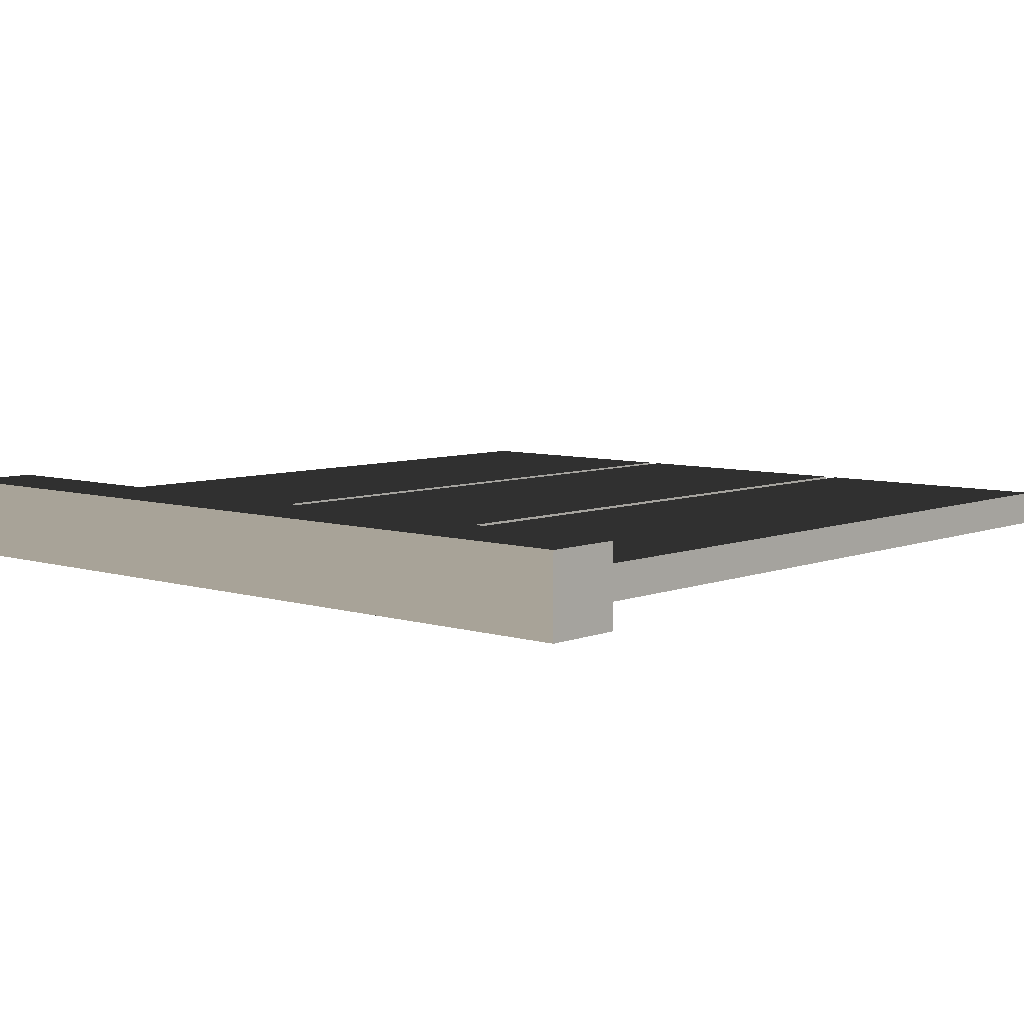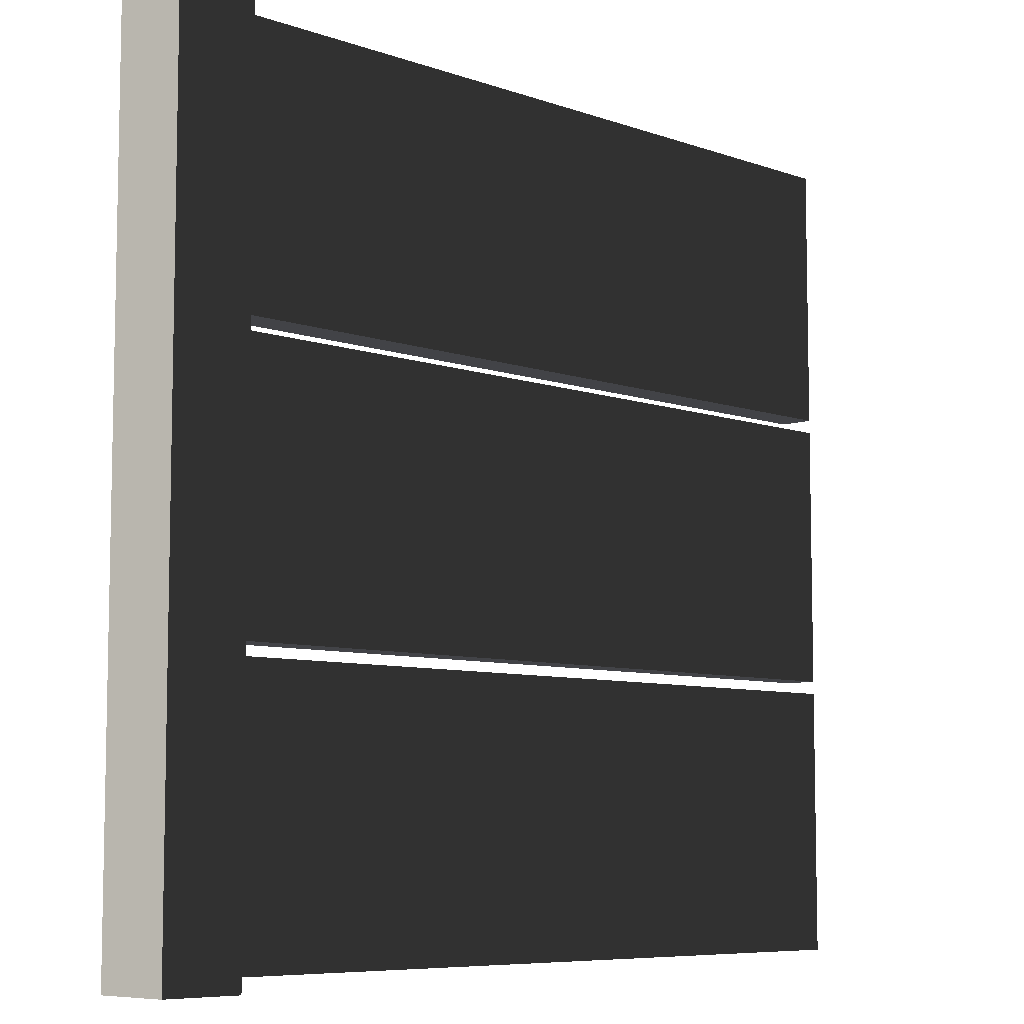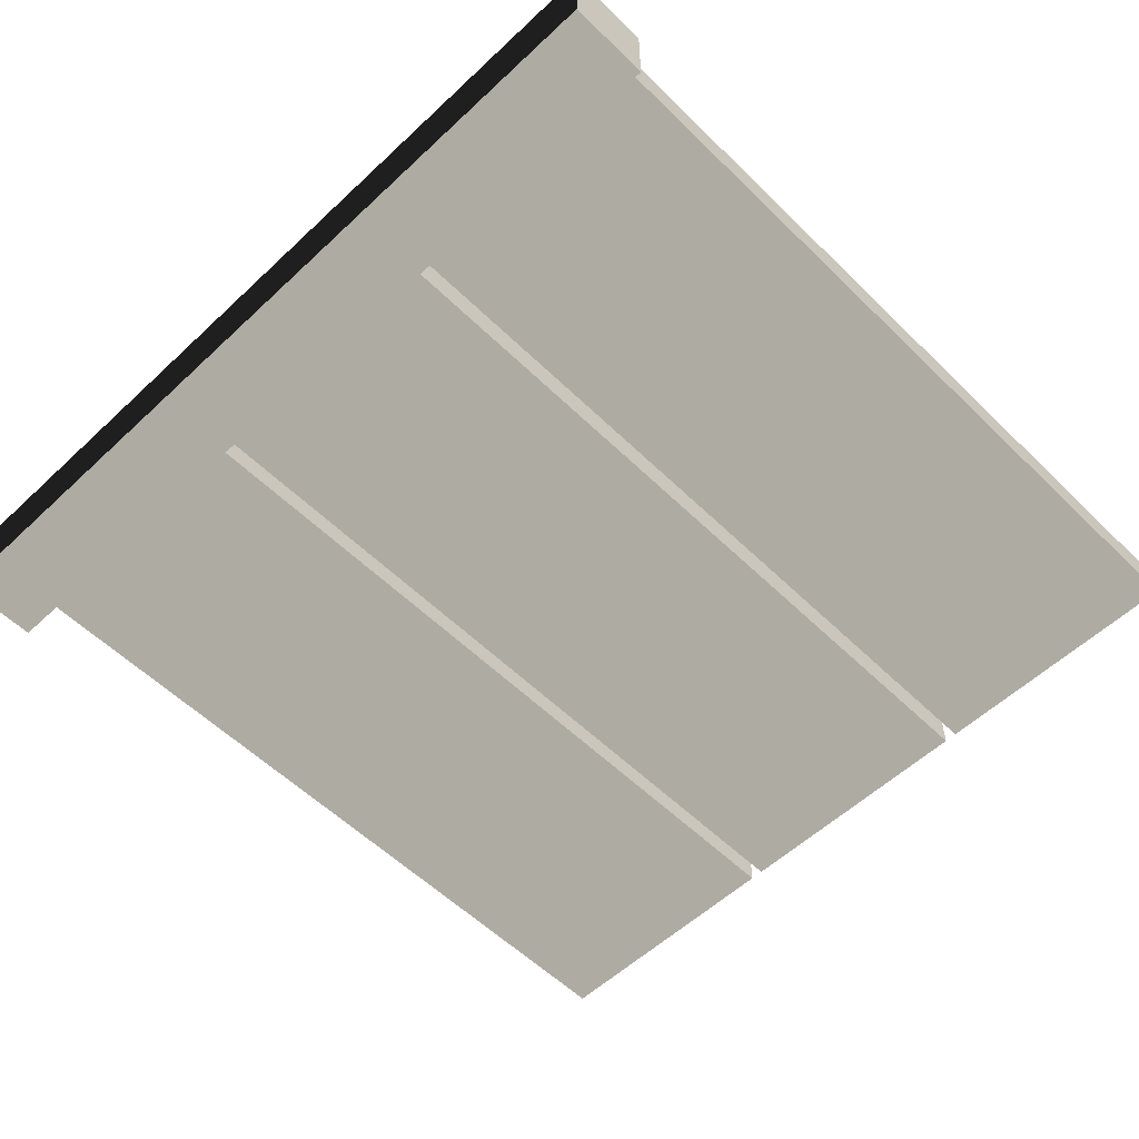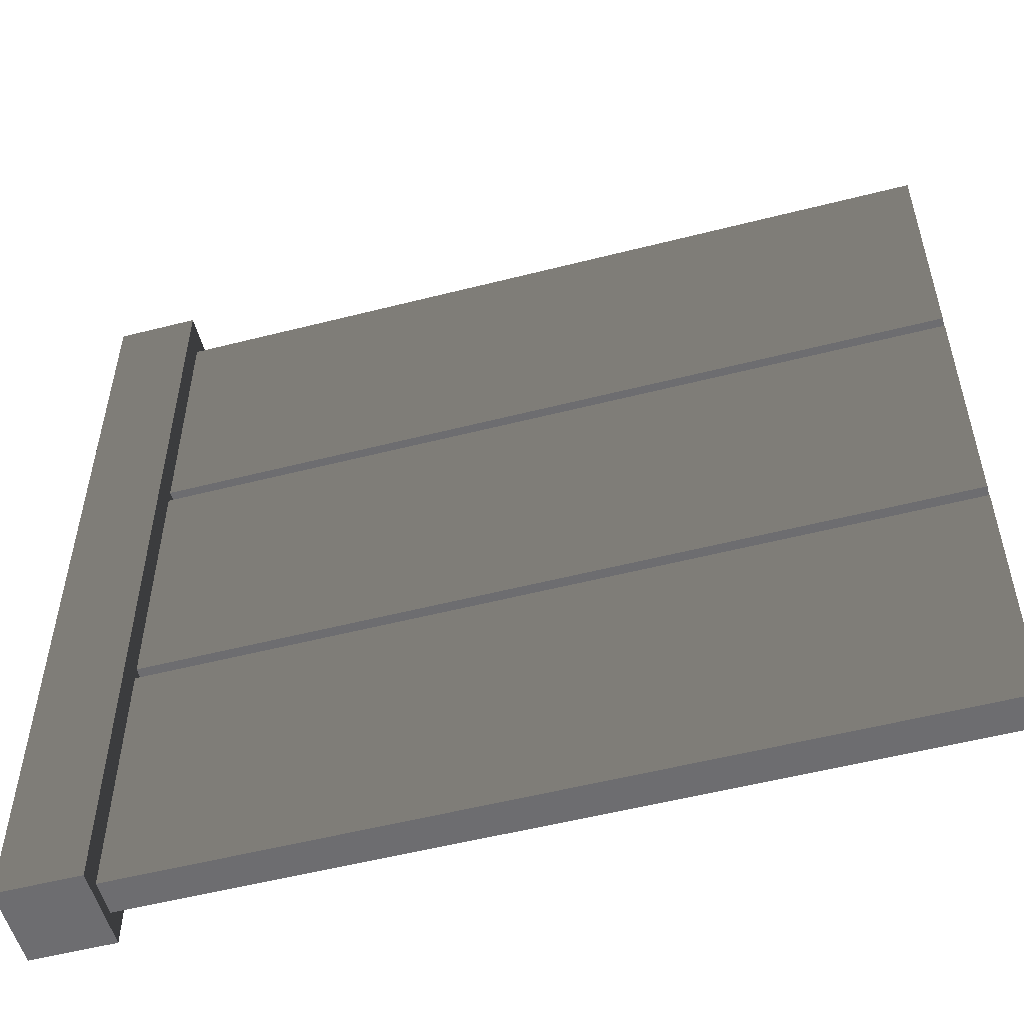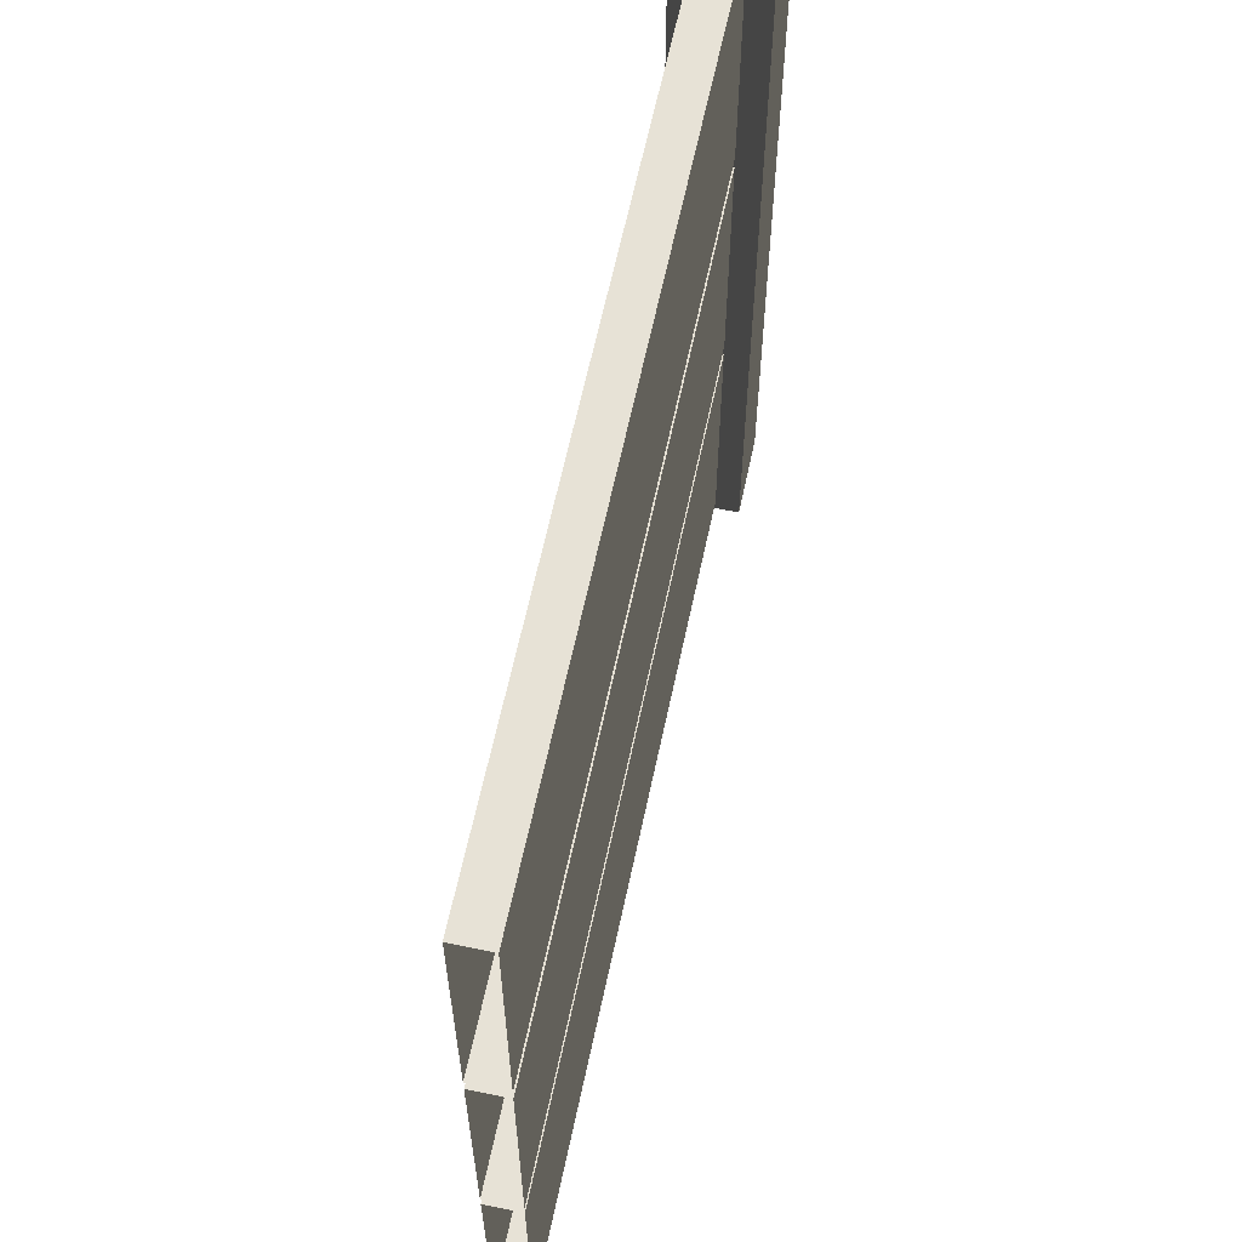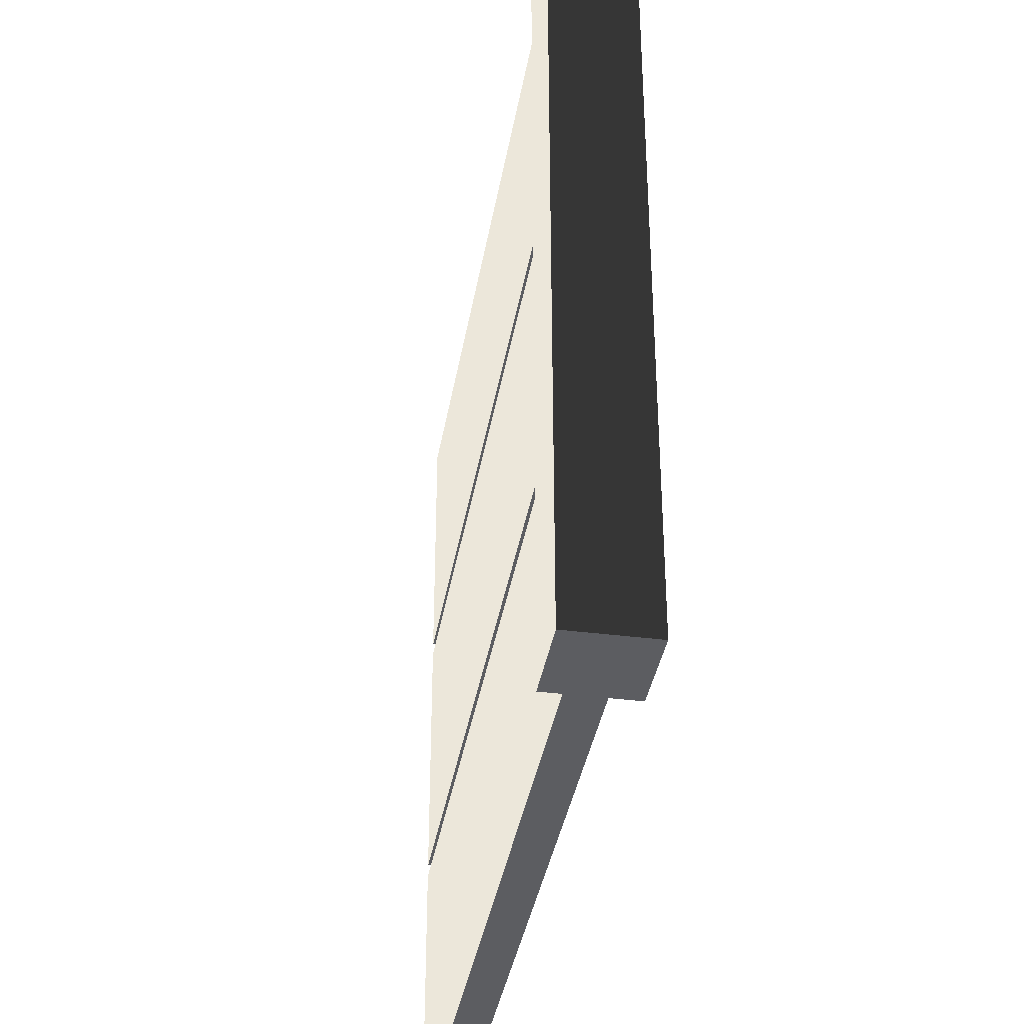
<metadata>
{"format":"obj","ext":"obj","renderer":"f3d","projection":"perspective","resolution":1024,"background":"white","views":[{"elev":6.8,"azim":-48.3,"up":"+Z"},{"elev":-7.5,"azim":-45.1,"up":"+Y"},{"elev":-56.1,"azim":-45.6,"up":"+Z"},{"elev":-54.1,"azim":15.2,"up":"+Y"},{"elev":63.1,"azim":102.0,"up":"+Y"},{"elev":-37.2,"azim":-99.4,"up":"+Y"}]}
</metadata>
<code>
v 0.09332 0.6428 0.03994
v 1.907 0.02937 0.03994
v 0.09332 0.02937 0.03994
v 1.907 0.6428 0.03994
v 0.09332 0.6428 -0.03996
v 1.907 0.6428 0.03994
v 0.09332 0.6428 0.03994
v 1.907 0.6428 -0.03996
v 0.09332 0.02937 -0.03996
v 1.907 0.6428 -0.03996
v 0.09332 0.6428 -0.03996
v 1.907 0.02937 -0.03996
v 0.09332 0.02937 0.03994
v 1.907 0.02937 -0.03996
v 0.09332 0.02937 -0.03996
v 1.907 0.02937 0.03994
v 0.09332 1.286 0.03994
v 1.907 0.6724 0.03994
v 0.09332 0.6724 0.03994
v 1.907 1.286 0.03994
v 0.09332 1.286 -0.03996
v 1.907 1.286 0.03994
v 0.09332 1.286 0.03994
v 1.907 1.286 -0.03996
v 0.09332 0.6724 -0.03996
v 1.907 1.286 -0.03996
v 0.09332 1.286 -0.03996
v 1.907 0.6724 -0.03996
v 0.09332 0.6724 0.03994
v 1.907 0.6724 -0.03996
v 0.09332 0.6724 -0.03996
v 1.907 0.6724 0.03994
v 0.09332 1.93 0.03994
v 1.907 1.317 0.03994
v 0.09332 1.317 0.03994
v 1.907 1.93 0.03994
v 0.09332 1.93 -0.03996
v 1.907 1.93 0.03994
v 0.09332 1.93 0.03994
v 1.907 1.93 -0.03996
v 0.09332 1.317 -0.03996
v 1.907 1.93 -0.03996
v 0.09332 1.93 -0.03996
v 1.907 1.317 -0.03996
v 0.09332 1.317 0.03994
v 1.907 1.317 -0.03996
v 0.09332 1.317 -0.03996
v 1.907 1.317 0.03994
v 0.09331 5.071e-08 -0.09334
v -0.09334 -9.043e-09 0.09332
v 0.09331 -9.043e-09 0.09332
v -0.09334 -9.043e-09 -0.09334
v 0.09331 2 -0.09334
v -0.09334 2 0.09332
v -0.09334 2 -0.09334
v 0.09331 2 0.09332
v 0.09331 2 0.09332
v -0.09334 -9.043e-09 0.09332
v -0.09334 2 0.09332
v 0.09331 -9.043e-09 0.09332
v 0.09331 2 -0.09334
v 0.09331 -9.043e-09 0.09332
v 0.09331 2 0.09332
v 0.09331 5.071e-08 -0.09334
v -0.09334 2 -0.09334
v 0.09331 5.071e-08 -0.09334
v 0.09331 2 -0.09334
v -0.09334 -9.043e-09 -0.09334
v -0.09334 2 0.09332
v -0.09334 -9.043e-09 -0.09334
v -0.09334 2 -0.09334
v -0.09334 -9.043e-09 0.09332
g fence_concrete_B_3_9124_6
f 1 3 2
f 2 4 1
f 5 7 6
f 6 8 5
f 9 11 10
f 10 12 9
f 13 15 14
f 14 16 13
f 17 19 18
f 18 20 17
f 21 23 22
f 22 24 21
f 25 27 26
f 26 28 25
f 29 31 30
f 30 32 29
f 33 35 34
f 34 36 33
f 37 39 38
f 38 40 37
f 41 43 42
f 42 44 41
f 45 47 46
f 46 48 45
f 49 51 50
f 50 52 49
f 53 55 54
f 54 56 53
f 57 59 58
f 58 60 57
f 61 63 62
f 62 64 61
f 65 67 66
f 66 68 65
f 69 71 70
f 70 72 69

</code>
